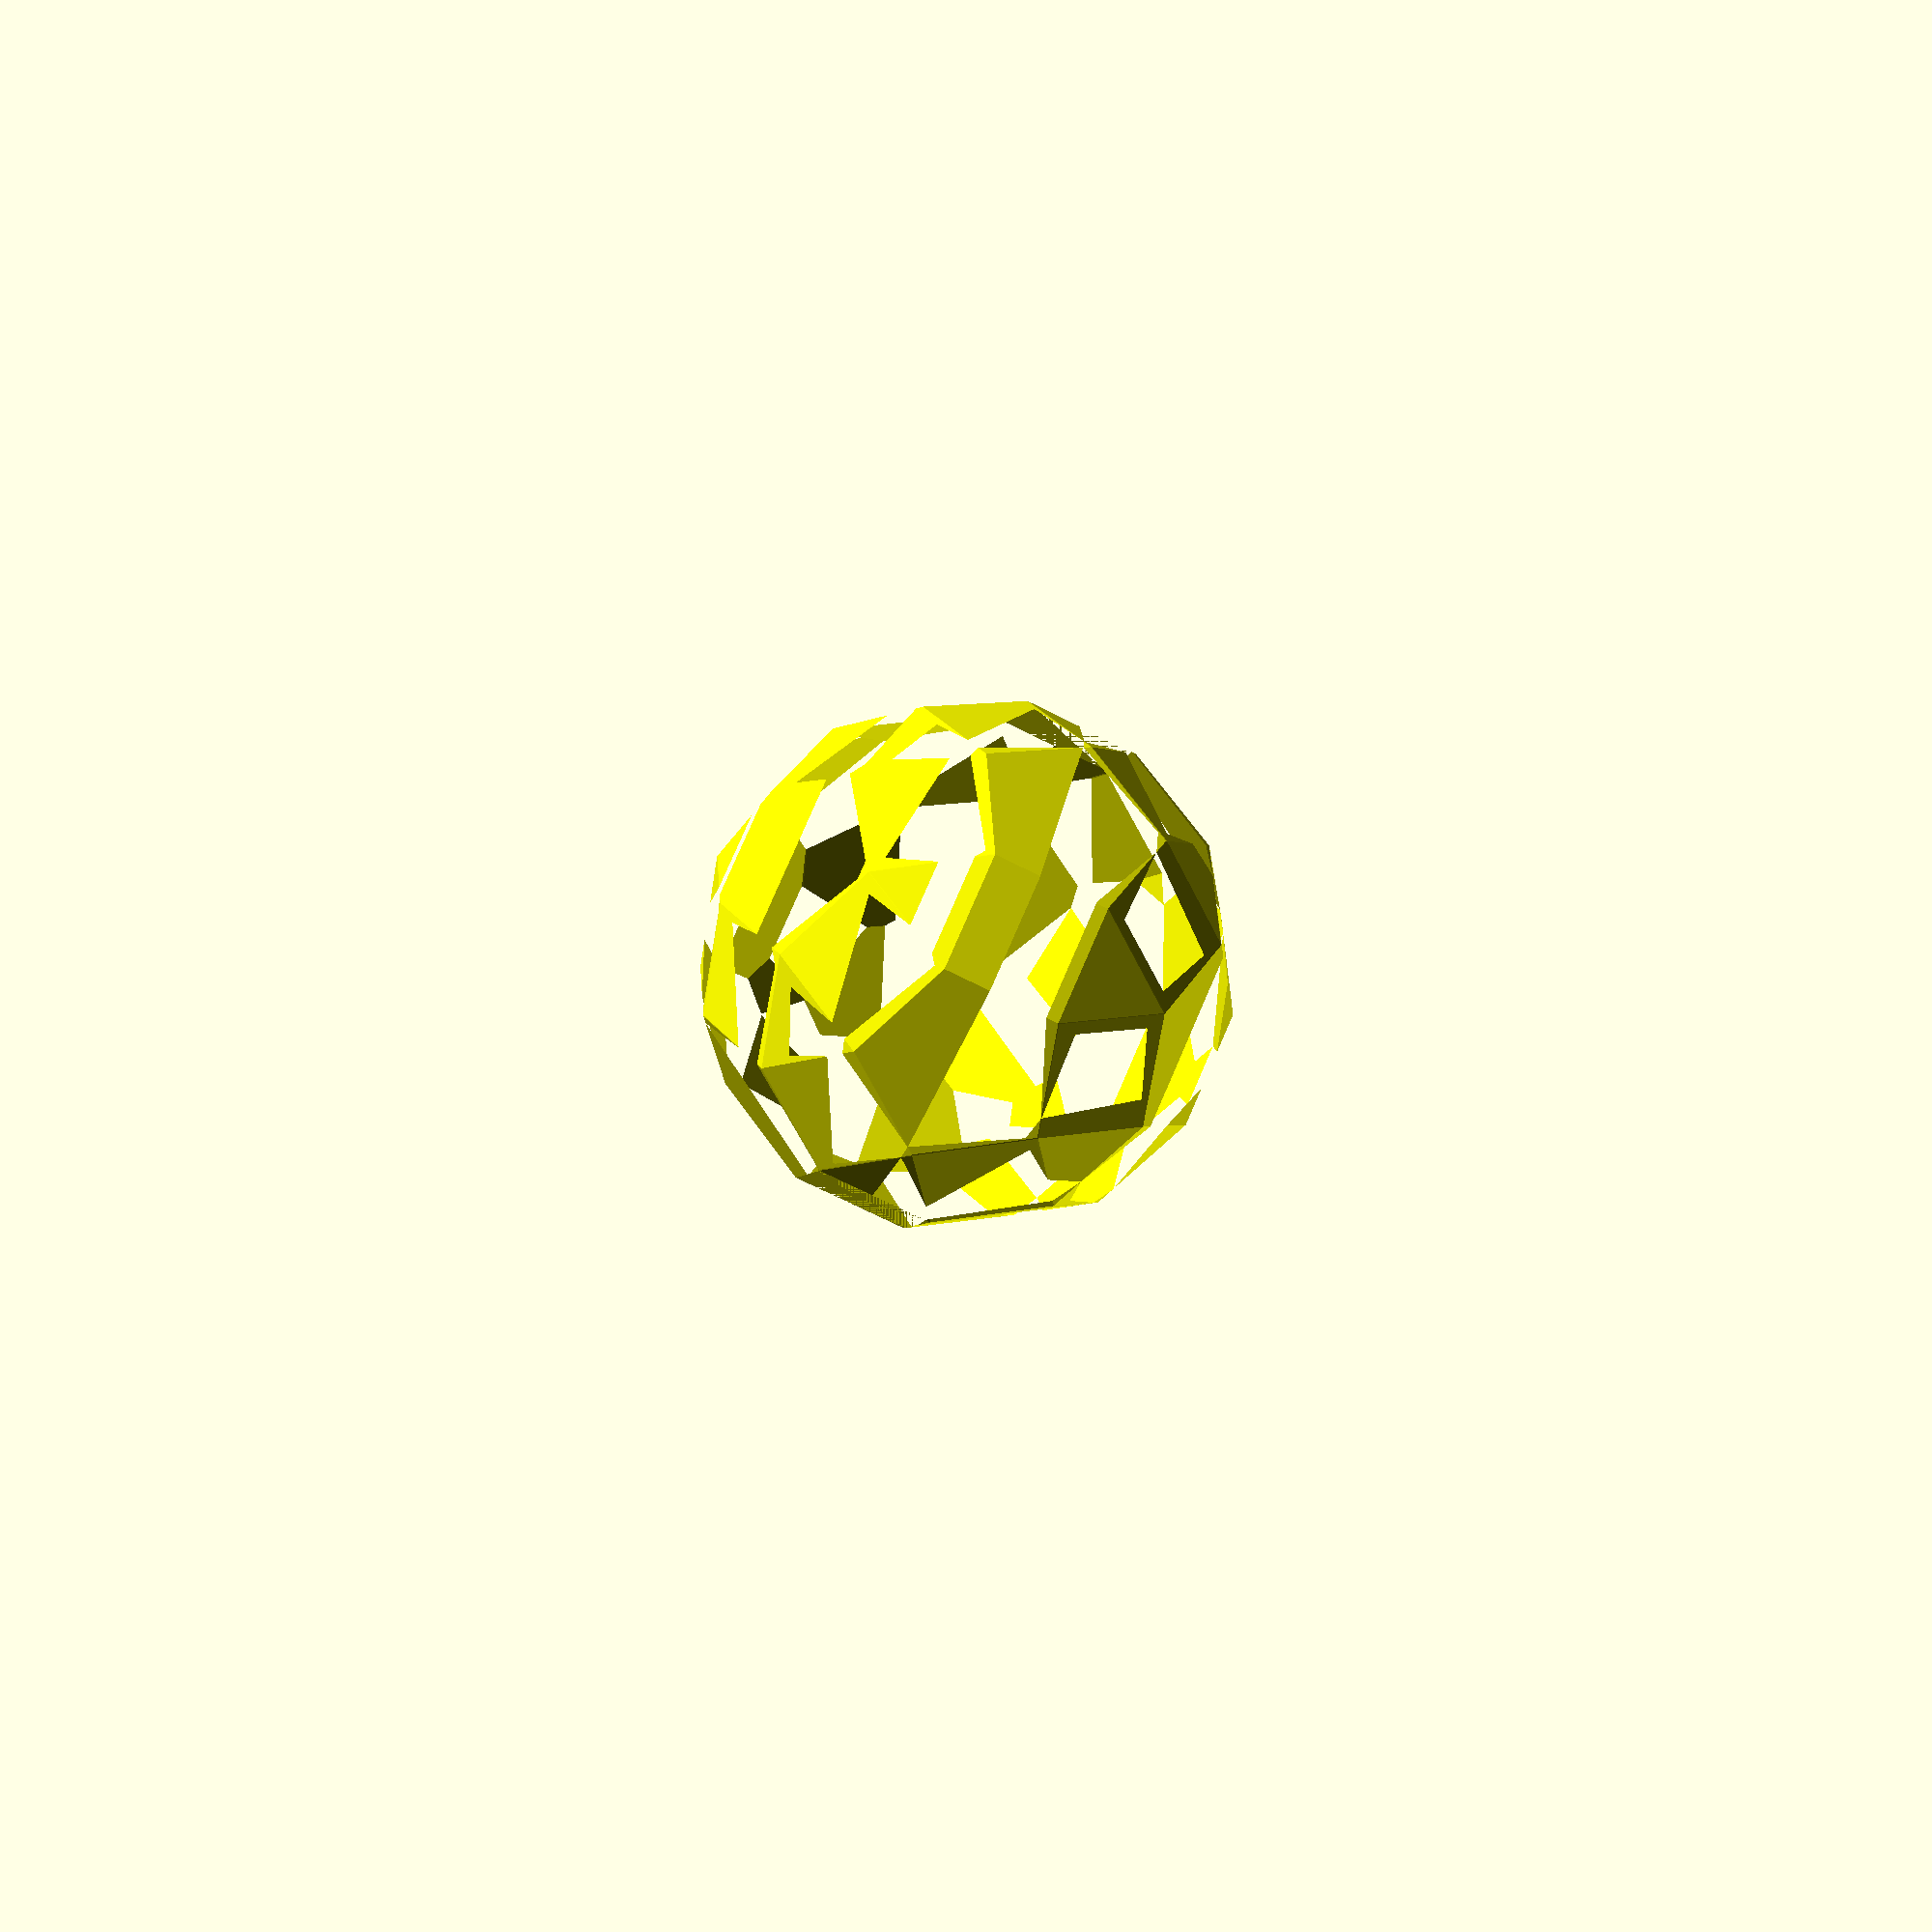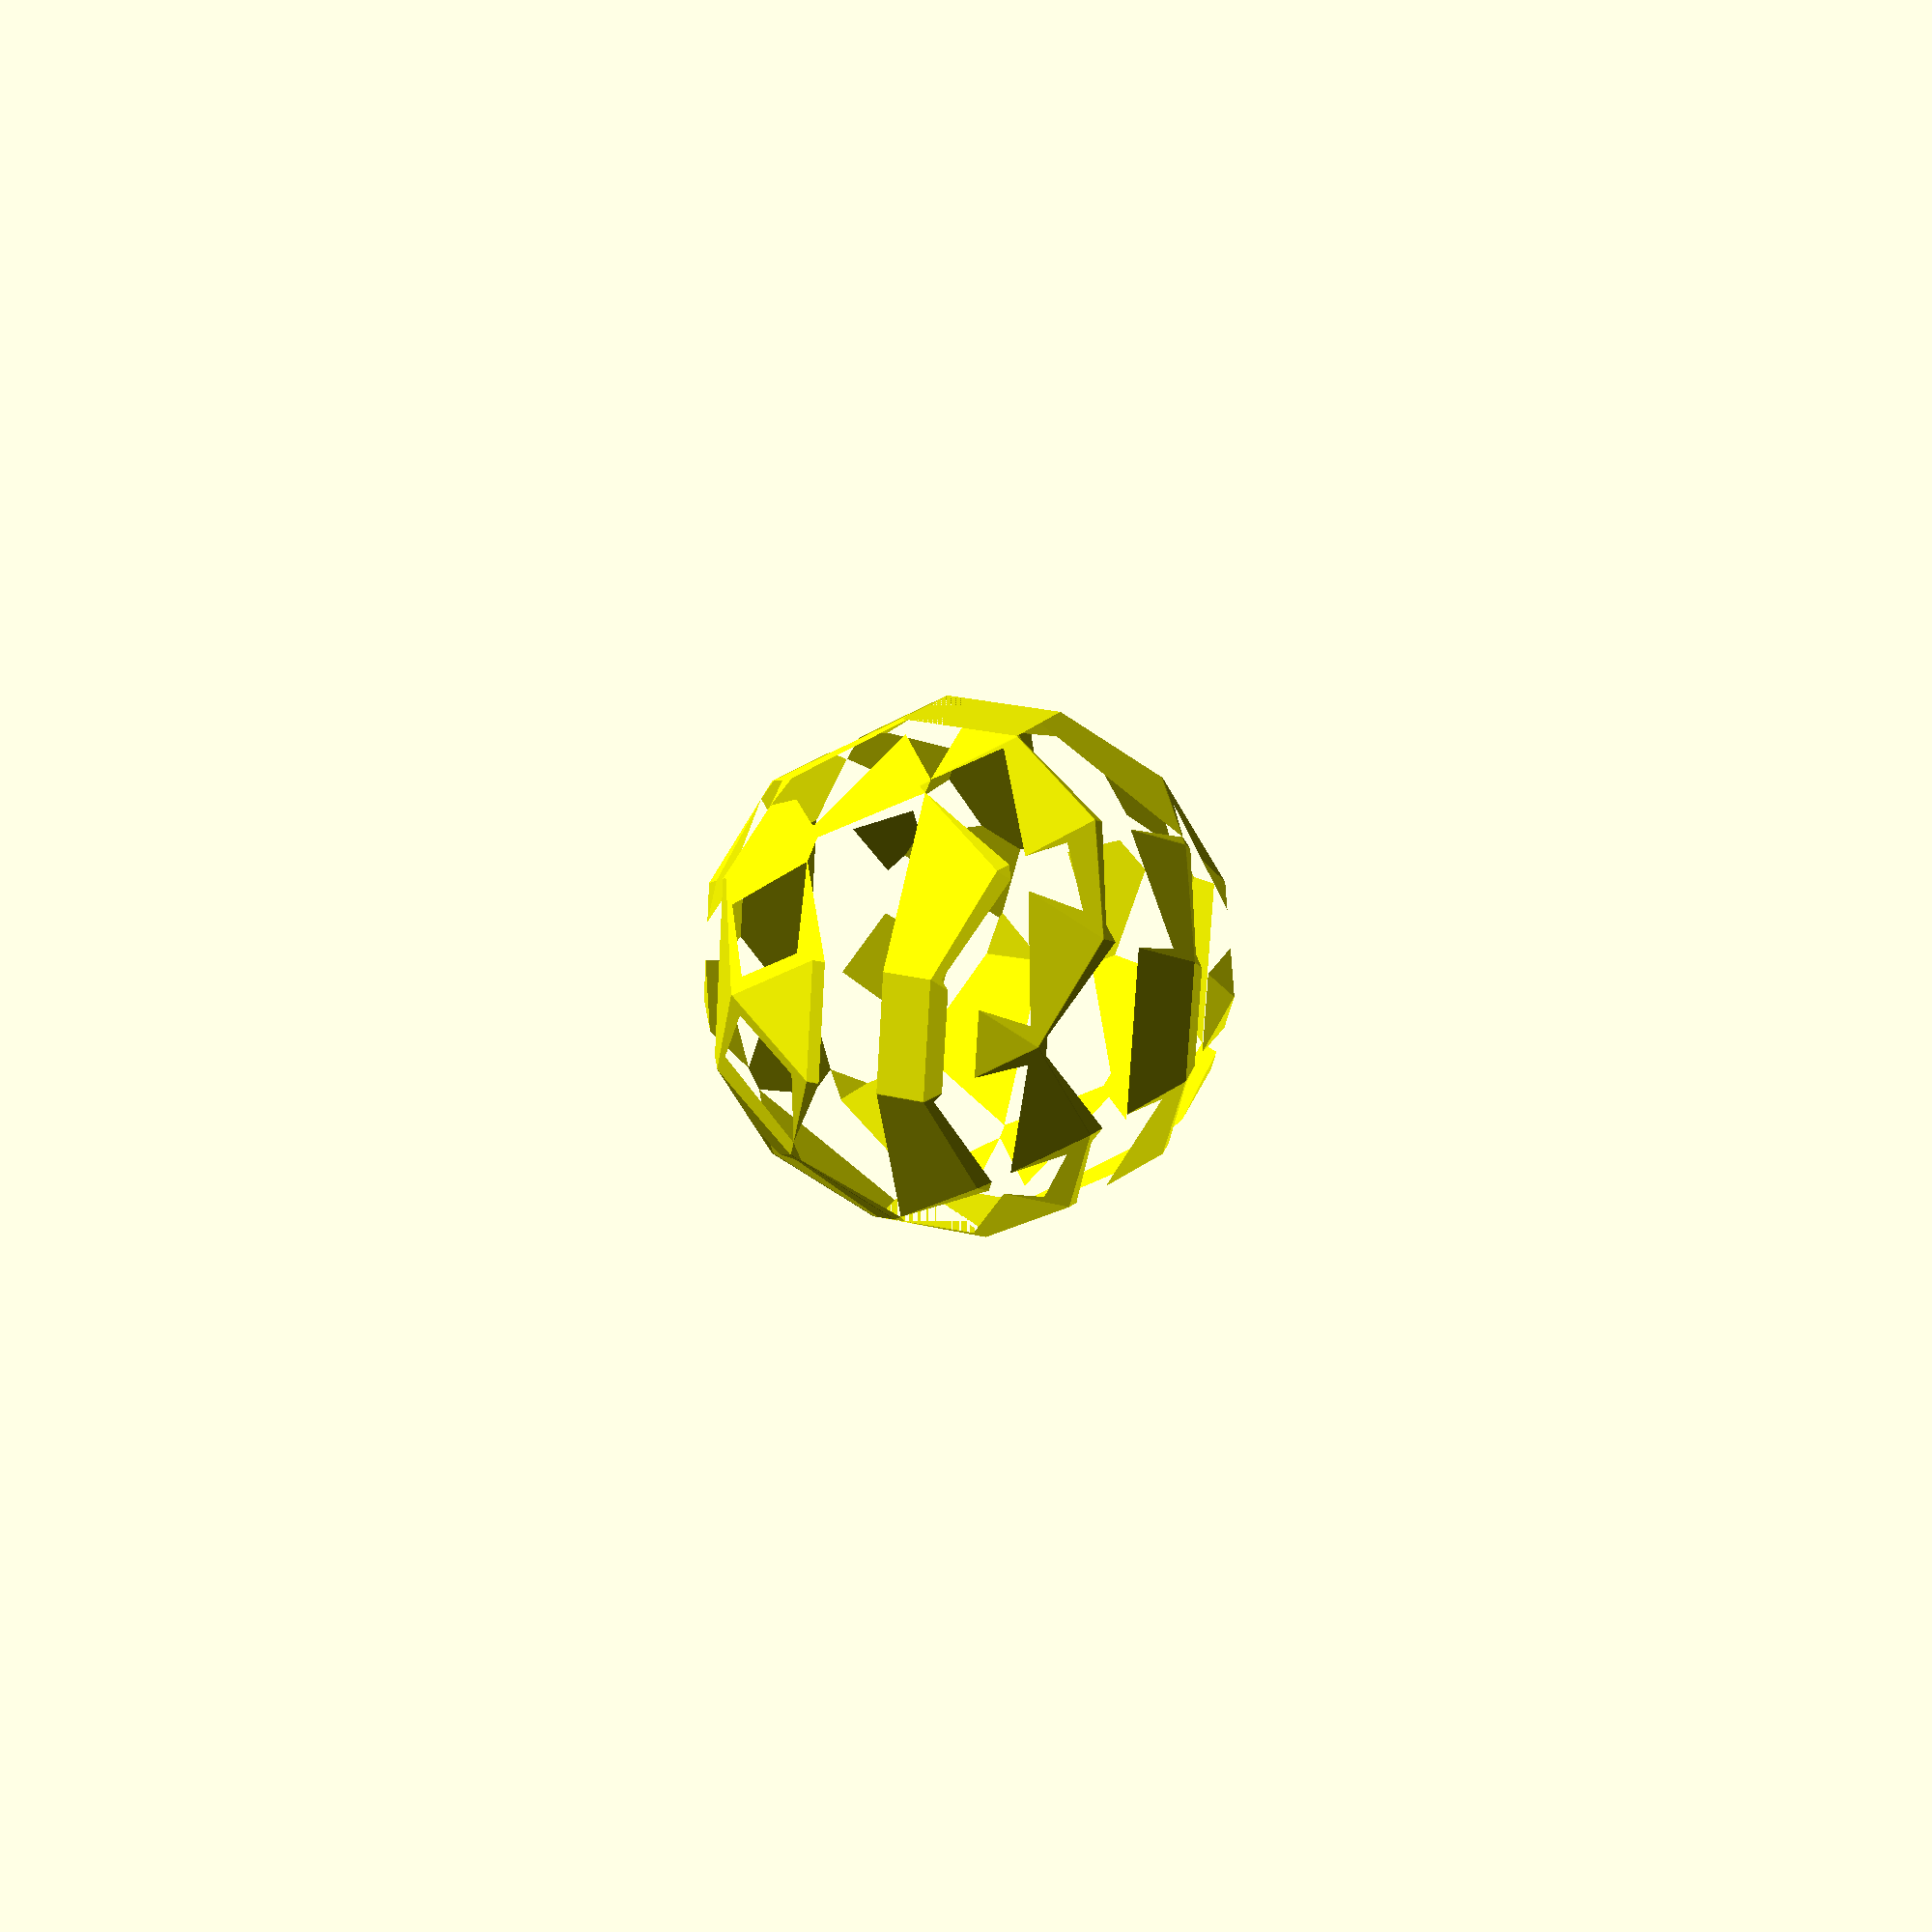
<openscad>
// Auto-generated OpenSCAD file

    inner_points = 10*[[0.5000000000001233, 1.6099947582269307, -1.4642352461204697], [-1.6180339887500594, -0.7526043623065494, 1.3422446358941107], [0.8090169943752056, 0.7804419520270026, -1.929370322107236], [-1.3090169943749772, -1.5821571685064775, 0.8771095599073444], [1.3090169943749772, 1.5821571685064775, -0.8771095599073444], [-0.8090169943752056, -0.7804419520270026, 1.929370322107236], [1.6180339887500594, 0.7526043623065494, -1.3422446358941107], [-0.5000000000001233, -1.6099947582269307, 1.4642352461204697], [-1.6180339887497301, 0.752604362306319, -1.342244635894637], [-2.118033988749798, 0.1948703662791984, -0.6797246062536065], [-1.309016994374648, -0.07694844389360919, -1.8073797118814032], [-1.8090169943747159, -0.6346824399207297, -1.144859682240373], [1.8090169943747159, 0.6346824399207297, 1.144859682240373], [1.309016994374648, 0.07694844389360919, 1.8073797118814032], [2.118033988749798, -0.1948703662791984, 0.6797246062536065], [1.6180339887497301, -0.752604362306319, 1.342244635894637], [-2.7630675525358583e-14, 2.1025431187665826, -0.7519178221235898], [-1.30901699437522, 1.4920728358409685, 1.0228690720136886], [0.8618033988753376, -0.21095885990434457, -2.0491118170111076], [2.9809488211185453e-13, -2.021969242147636, -0.9474747285857835], [0.8090169943748263, 2.0747055290461294, -0.1647921359104645], [-0.500000000000366, 1.4642352461205153, 1.609994758226814], [1.6708203932501915, -0.2387964496247978, -1.4619861307979825], [0.8090169943751521, -2.0498068318680893, -0.3603490423726582], [-0.5000000000002721, 2.0296633627133747, 0.7851971800500518], [-1.309016994375247, 0.07694844389342262, 1.8073797118809776], [0.8618033988753109, -1.6260832518518904, -1.264601177143819], [-0.49999999999994665, -2.094848998200844, 0.5896402735878584], [-0.8090169943746892, 0.7804419520268874, -1.9293703221074994], [-2.118033988749815, -0.6797246062534129, -0.19487036627969367], [2.118033988749815, 0.6797246062534129, 0.19487036627969367], [0.8090169943746892, -0.7804419520268874, 1.9293703221074994], [-1.6180339887500161, 1.5371150021736077, 0.07287975605290908], [-0.49999999999963374, -1.4642352461205865, -1.6099947582269767], [0.49999999999963374, 1.4642352461205865, 1.6099947582269767], [1.6180339887500161, -1.5371150021736077, -0.07287975605290908], [-0.49999999999987643, 1.6099947582268597, -1.4642352461206323], [-2.1180339887499917, -0.19487036627950022, 0.6797246062529179], [3.4166940110491595e-13, 0.26775012233252143, -2.2168396084269855], [-1.6180339887497732, -1.5371150021738385, -0.07287975605343533], [1.6180339887497732, 1.5371150021738385, 0.07287975605343533], [-3.4166940110491595e-13, -0.26775012233252143, 2.2168396084269855], [2.1180339887499917, 0.19487036627950022, -0.6797246062529179], [0.49999999999987643, -1.6099947582268597, 1.4642352461206323], [-1.3090169943749175, 1.5821571685062912, -0.8771095599077703], [-2.118033988749975, 0.6797246062531112, 0.1948703662790049], [-0.4999999999996173, -0.5896402735879751, -2.0948489982008898], [-1.3090169943746748, -1.4920728358411552, -1.0228690720141145], [1.3090169943746748, 1.4920728358411552, 1.0228690720141145], [0.4999999999996173, 0.5896402735879751, 2.0948489982008898], [2.118033988749975, -0.6797246062531112, -0.1948703662790049], [1.3090169943749175, -1.5821571685062912, 0.8771095599077703], [-0.8090169943750684, 2.074705529046014, -0.1647921359107279], [-1.8090169943751788, 0.634682439920472, 1.1448596822397847], [0.36180339887537877, -1.068349255824841, -1.9271212067850119], [-0.8090169943747427, -2.0498068318682043, -0.3603490423729214], [0.4999999999997277, 2.029663362713446, 0.7851971800502144], [-0.5000000000003827, 0.5896402735879039, 2.0948489982007272], [1.6708203932501748, -1.1133914221574093, -0.9771318908240696], [0.5000000000000535, -2.0948489982007725, 0.589640273588021]];

    outer_points = 10*[[-0.5000000000005009, -0.7851971800501374, -2.0296633627132854], [-0.4999999999996386, 1.6099947582268983, 1.4642352461206711], [-0.5000000000003614, -1.6099947582268983, -1.4642352461204242], [-0.4999999999994991, 0.7851971800501374, 2.0296633627135323], [0.4999999999994991, -0.7851971800501374, -2.0296633627135323], [0.5000000000003614, 1.6099947582268983, 1.4642352461204242], [0.4999999999996386, -1.6099947582268983, -1.4642352461206711], [0.5000000000005009, 0.7851971800501374, 2.0296633627132854], [-2.1180339887500663, 0.12968473079194998, -0.6951128473842882], [-2.118033988749863, 0.6951128473848109, 0.1296847307924727], [-2.118033988749927, -0.6951128473848109, -0.12968473079142726], [-2.1180339887497235, -0.12968473079194998, 0.6951128473853336], [2.1180339887497235, 0.12968473079194998, -0.6951128473853336], [2.118033988749927, 0.6951128473848109, 0.12968473079142726], [2.118033988749863, -0.6951128473848109, -0.1296847307924727], [2.1180339887500663, -0.12968473079194998, 0.6951128473842882], [-0.5000000000005347, 0.2053913419602993, -2.166536954253724], [-0.5000000000001937, 2.029663362713409, -0.785197180050014], [-0.5000000000001456, -2.0948489982008094, -0.5896402735878118], [-0.49999999999960265, -1.4642352461205477, 1.6099947582270218], [0.4999999999994653, 0.2053913419602993, -2.1665369542539707], [0.4999999999998062, 2.029663362713409, -0.7851971800502607], [0.4999999999998545, -2.0948489982008094, -0.5896402735880585], [0.5000000000003973, -1.4642352461205477, 1.6099947582267748], [-3.811205046546957e-13, 1.612821613342072, -1.5443038629222117], [1.8556665349805936e-13, 2.102543118766584, 0.7519178221235856], [2.338283645958706e-13, -2.021969242147634, 0.9474747285857879], [5.50894046796066e-13, -0.05680497473877466, 2.2322278495585337], [-1.809016994375214, -0.7401550137174742, -1.0796740467522328], [-1.809016994374681, 0.7401550137174742, 1.0796740467531258], [1.809016994374681, -0.7401550137174742, -1.0796740467531258], [1.809016994375214, 0.7401550137174742, 1.0796740467522328], [-1.3090169943752, 1.4920728358410598, -1.0228690720135816], [-1.309016994374695, -1.4920728358410598, 1.0228690720142277], [1.309016994374695, 1.4920728358410598, -1.0228690720142277], [1.3090169943752, -1.4920728358410598, 1.0228690720135816], [-1.3090169943753898, -0.24760665317778863, -1.7919914707493183], [-1.309016994374731, 1.5821571685063862, 0.8771095599078771], [-1.309016994375164, -1.5821571685063862, -0.8771095599072309], [-1.3090169943745051, 0.24760665317778863, 1.7919914707499645], [1.3090169943745051, -0.24760665317778863, -1.7919914707499645], [1.309016994375164, 1.5821571685063862, 0.8771095599072309], [1.309016994374731, -1.5821571685063862, -0.8771095599078771], [1.3090169943753898, 0.24760665317778863, 1.7919914707493183], [-1.6180339887502422, 0.6222330913316356, -1.4074302713813738], [-1.6180339887499129, 1.537115002173723, -0.072879756052776], [-1.618033988749877, -1.537115002173723, 0.07287975605357463], [-1.6180339887495476, -0.6222330913316356, 1.4074302713821722], [1.6180339887495476, 0.6222330913316356, -1.4074302713821722], [1.618033988749877, 1.537115002173723, -0.07287975605357463], [1.6180339887499129, -1.537115002173723, 0.072879756052776], [1.6180339887502422, -0.6222330913316356, 1.4074302713813738], [-0.8090169943753872, 1.0752310864697234, -1.7819757548857793], [-0.8090169943749068, 2.0747055290460716, 0.16479213591079148], [-0.8090169943748585, -2.049806831868146, 0.36034904237299387], [-0.8090169943744552, -0.5943955016111235, 1.9945559575949663], [0.8090169943745077, 1.0752310864697234, -1.7819757548861785], [0.8090169943749881, 2.0747055290460716, 0.16479213591039218], [0.8090169943750364, -2.049806831868146, 0.3603490423725945], [0.8090169943754397, -0.5943955016111235, 1.994555957594567]];

    // Convex hull for inner set (I)
    module inner_hull() {
        hull() {
            for (p = inner_points) {
                translate(p) sphere(r=0.1);
            }
        }
    }

    // Convex hull for outer set (O) minus inner hull (O \ I)
    module outer_minus_inner() {
        difference() {
            hull() {
                for (p = outer_points) {
                    translate(p) sphere(r=0.1);
                }
            }
            inner_hull(); // Subtract inner hull
        }
    }

    // Convex hull for outer set (O) minus all translated inner hulls
    module outer_minus_AllTranslationInner() {
        difference() {
            hull() {
                for (p = outer_points) {
                    translate(p) sphere(r=0.1);
                }
            }
            hull() {
                translate([0,0,50]) inner_hull();
                translate([0,0,-50]) inner_hull();
            }; // Subtract translated inner hulls
        }
    }

    // Difference between outer_minus_inner and outer_minus_AllTranslationInner
    module outer_minus_inner_diff() {
        difference() {
            // Outer minus inner
            difference() {
                hull() {
                    for (p = outer_points) {
                        translate(p) sphere(r=0.1);
                    }
                }
                inner_hull();
            }

            // Subtract Outer minus AllTranslationInner
            difference() {
                hull() {
                    for (p = outer_points) {
                        translate(p) sphere(r=0.1);
                    }
                }
                hull() {
                    translate([0,0,50]) inner_hull();
                    translate([0,0,-50]) inner_hull();
                };
            }
        }
    }

    // Rendering all with colors applied
    color([1, 1, 0, 1]) outer_minus_inner_diff(); // Opaque yellow
    
</openscad>
<views>
elev=19.9 azim=114.7 roll=18.5 proj=p view=solid
elev=343.0 azim=273.4 roll=347.0 proj=p view=solid
</views>
